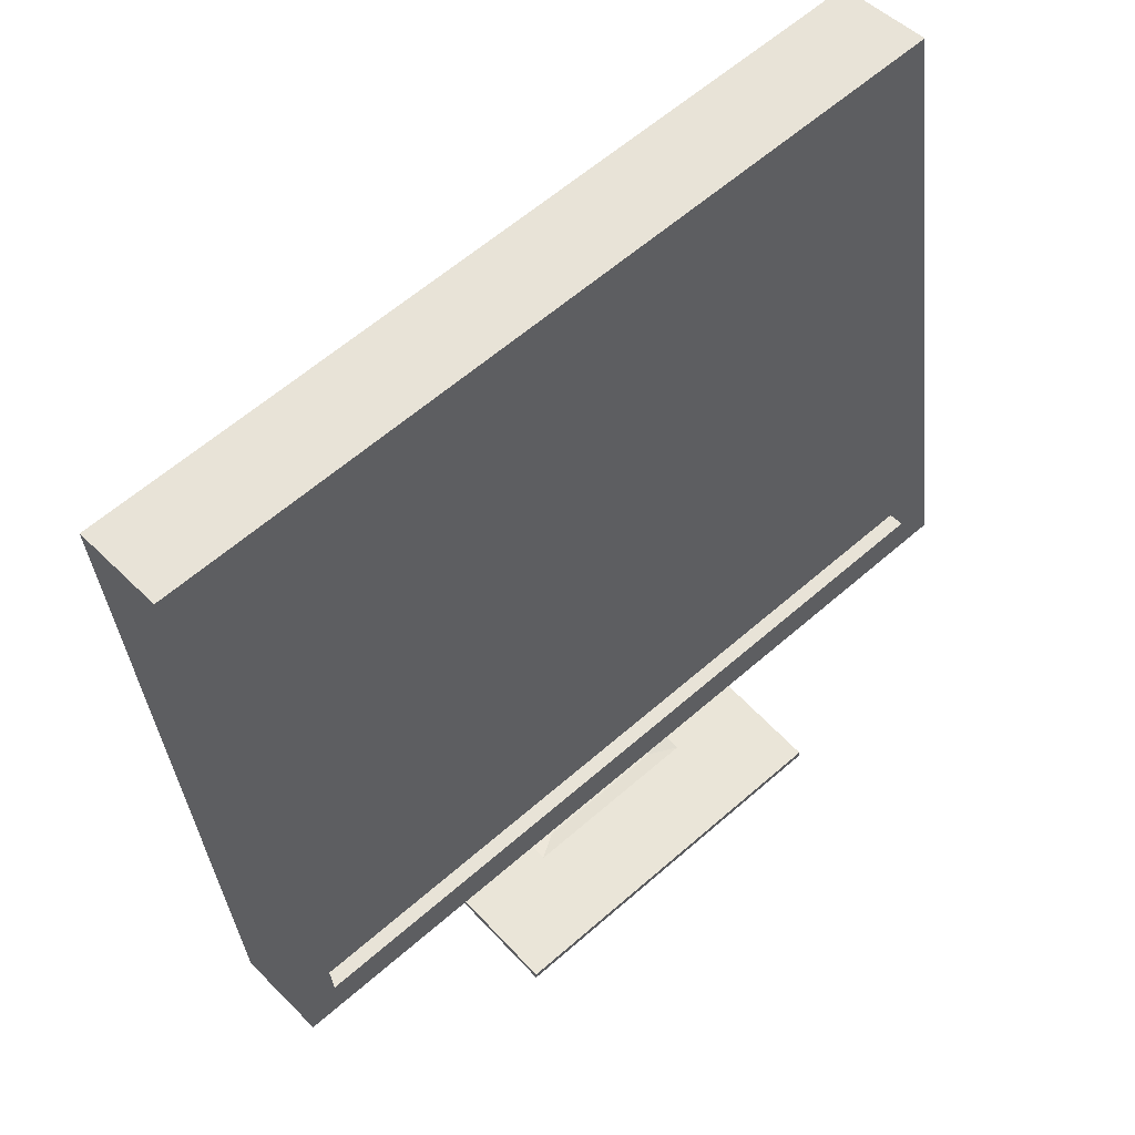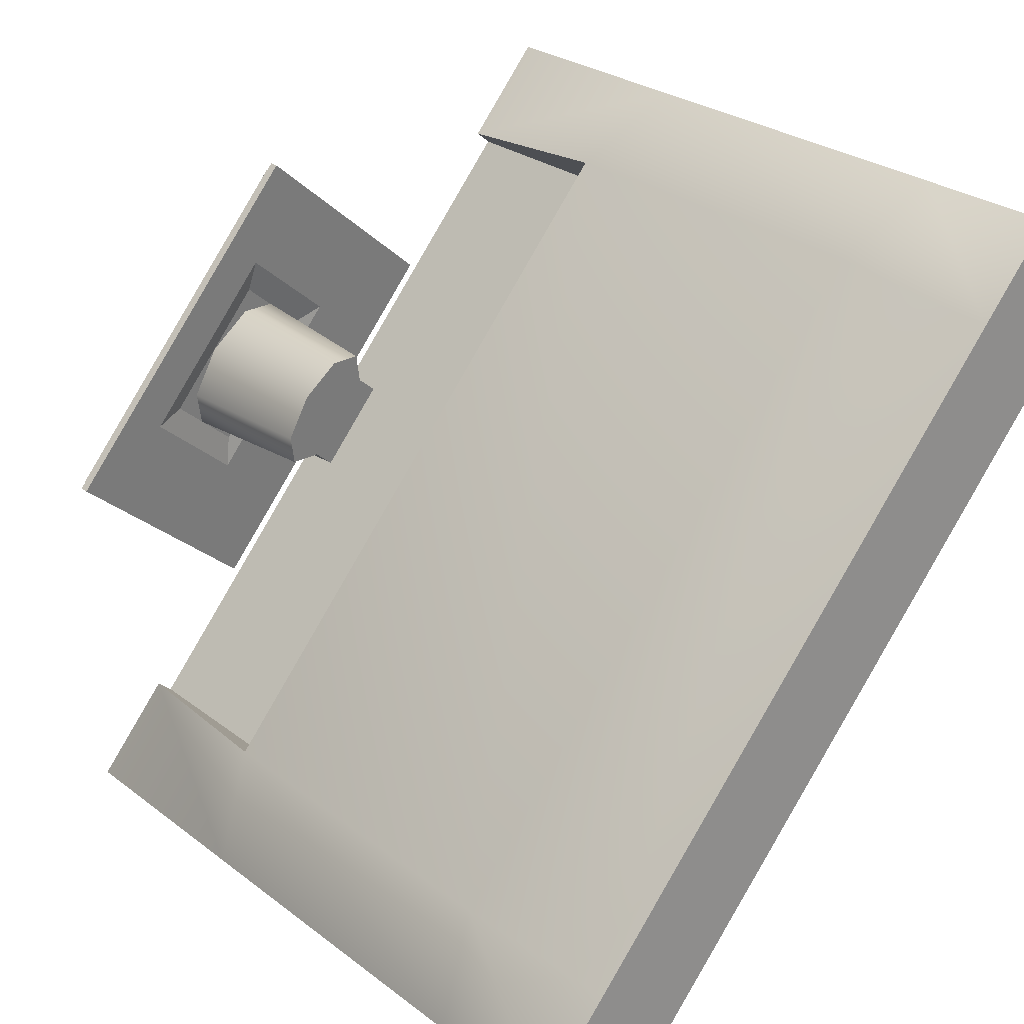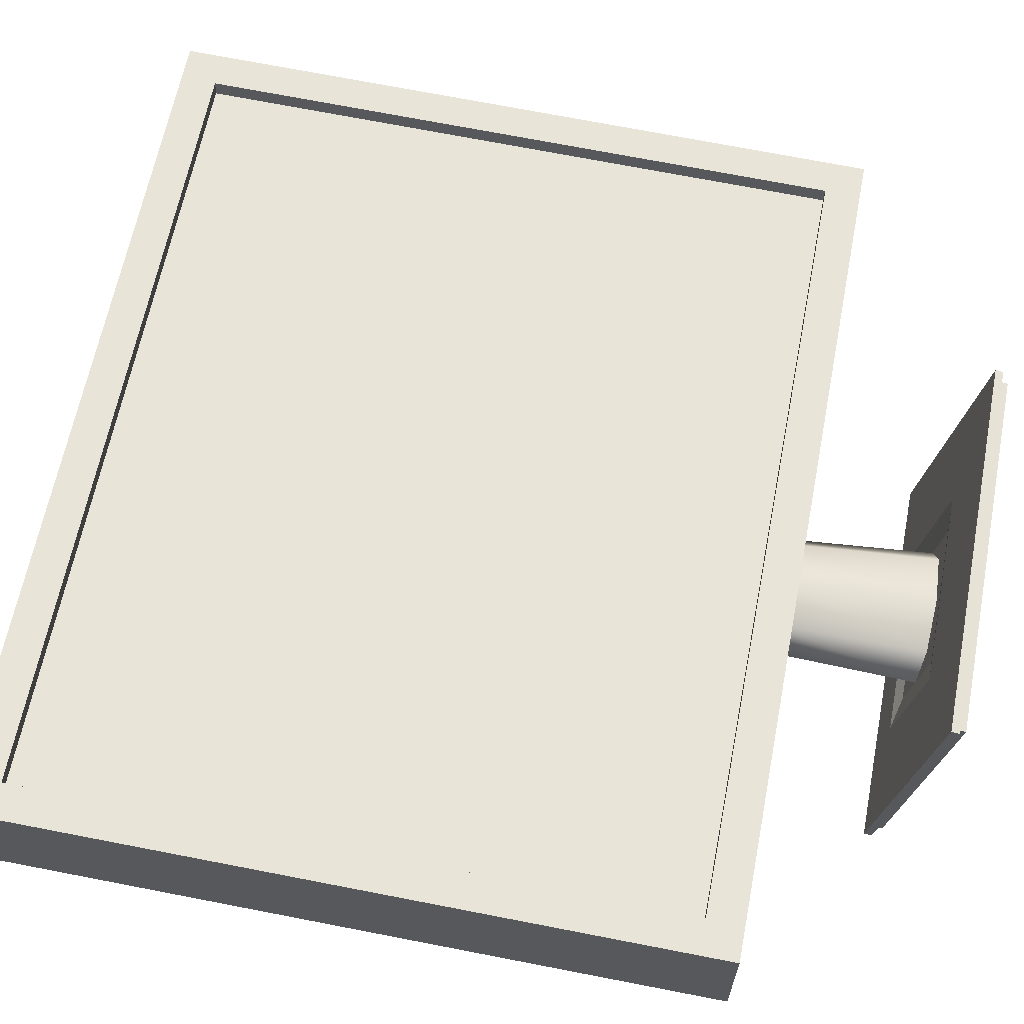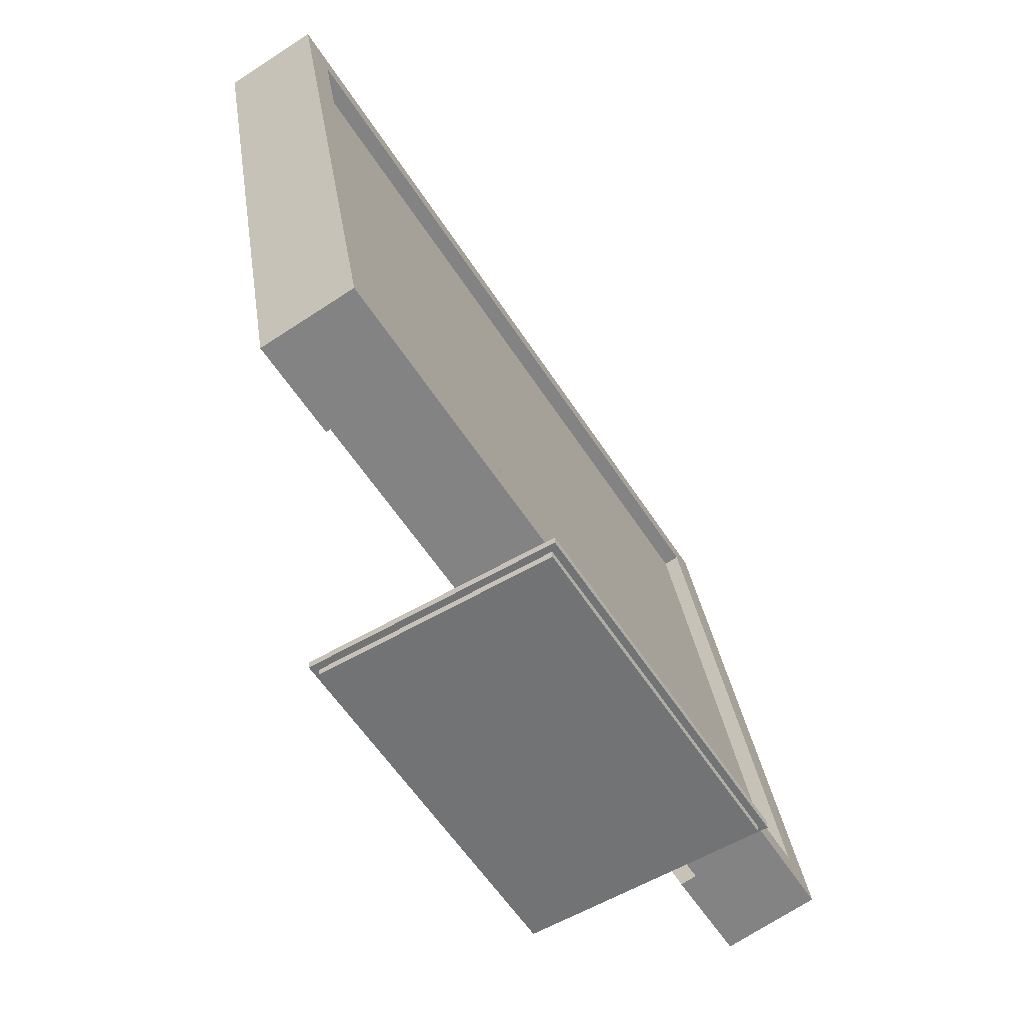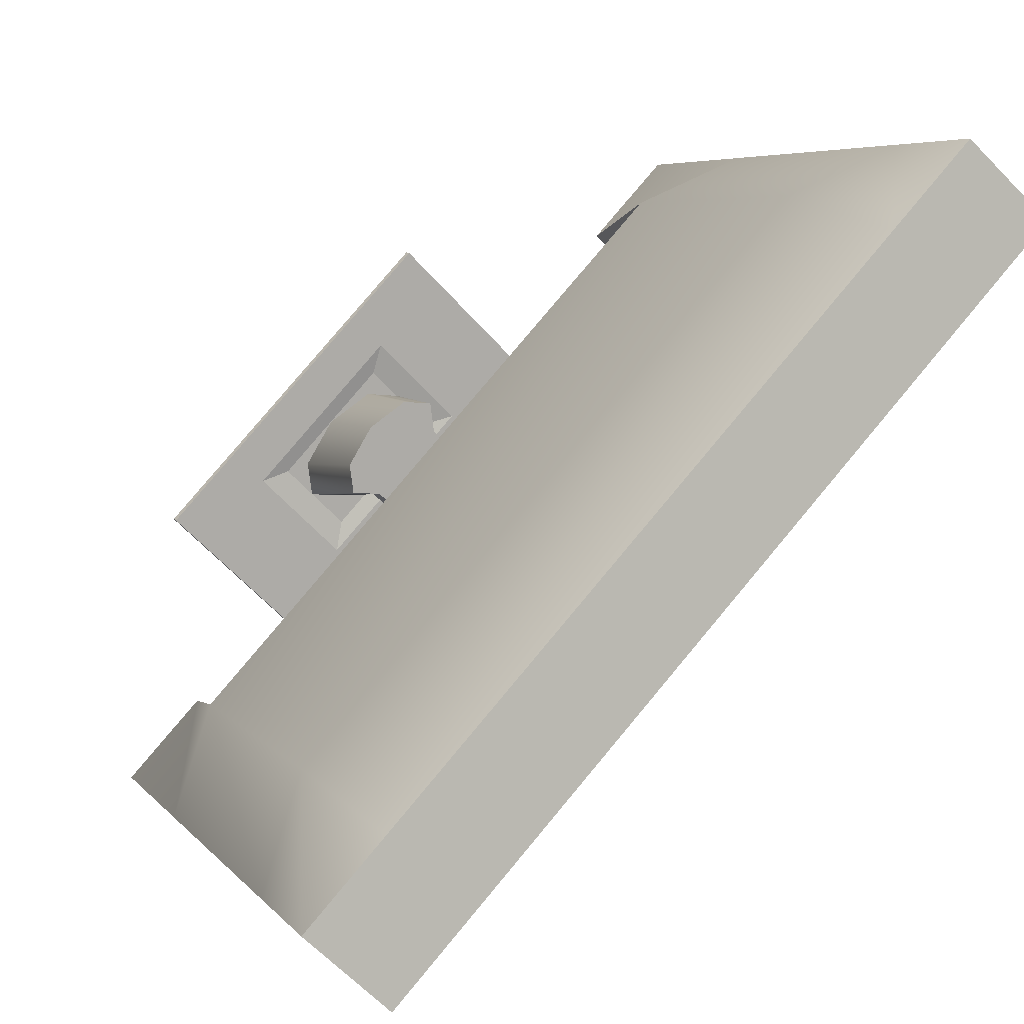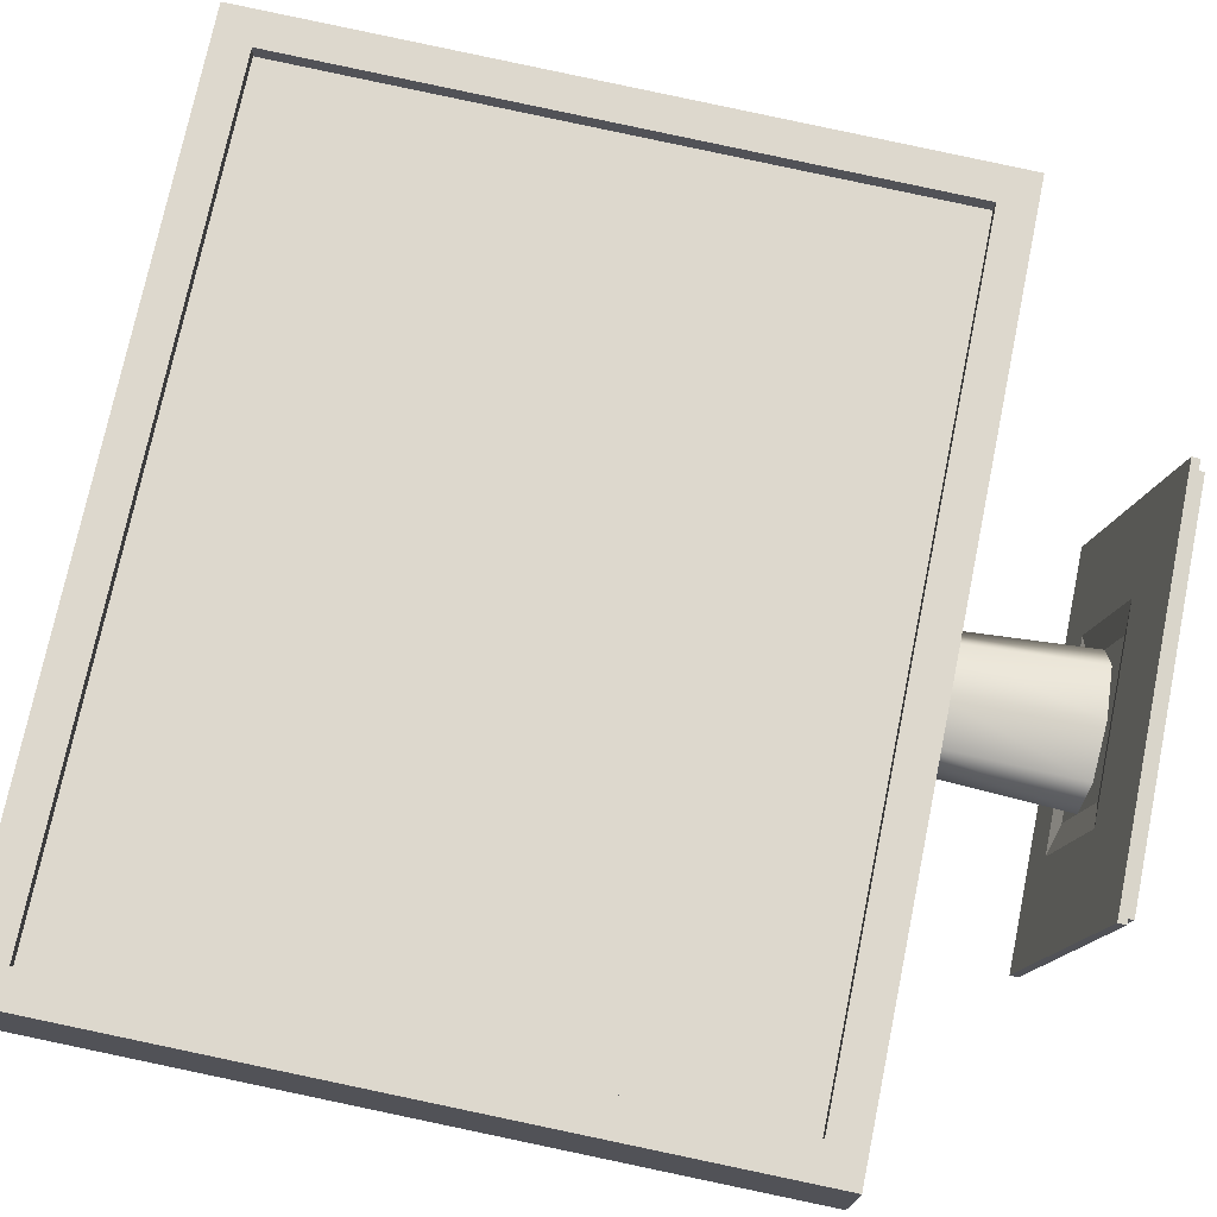
<metadata>
{"format":"obj","ext":"obj","renderer":"f3d","projection":"perspective","resolution":1024,"background":"white","views":[{"elev":59.3,"azim":-177.2,"up":"+Y"},{"elev":33.0,"azim":134.9,"up":"+Z"},{"elev":-73.3,"azim":-105.3,"up":"+Z"},{"elev":-55.9,"azim":166.9,"up":"+Y"},{"elev":11.9,"azim":154.8,"up":"+Z"},{"elev":-61.6,"azim":-106.4,"up":"+Z"}]}
</metadata>
<code>
g screen_office:default1
v 19.62 3.633 6.96
v 15.75 3.633 10.84
v 20.11 8.047 7.443
v 16.23 8.047 11.32
v 20.48 7.966 7.815
v 16.6 7.966 11.69
v 20 3.552 7.332
v 16.12 3.552 11.21
v 19.49 3.854 7.143
v 15.93 3.854 10.7
v 16.36 7.827 11.14
v 19.92 7.827 7.577
v 19.56 3.837 7.216
v 16 3.837 10.78
v 16.44 7.811 11.21
v 20 7.811 7.65
v 16.27 4.901 11.36
v 20.14 4.901 7.48
v 19.77 4.983 7.108
v 19.62 5.02 7.27
v 19.69 5.004 7.343
v 16.13 5.004 10.9
v 16.06 5.02 10.83
v 15.89 4.983 10.99
v 19.68 4.901 7.948
v 20.01 7.966 8.283
v 19.64 8.047 7.911
v 19.49 7.827 8.007
v 19.57 7.811 8.08
v 19.26 5.004 7.773
v 19.13 3.837 7.646
v 19.06 3.854 7.573
v 19.16 3.633 7.429
v 19.53 3.552 7.8
v 16.73 4.901 10.89
v 17.07 7.966 11.22
v 16.7 8.047 10.85
v 16.79 7.827 10.71
v 16.87 7.811 10.78
v 16.56 5.004 10.47
v 16.43 3.837 10.35
v 16.36 3.854 10.27
v 16.22 3.633 10.37
v 16.59 3.552 10.74
v 17.15 7.949 11.3
v 16.68 7.949 11.77
v 16.34 4.884 11.43
v 17.02 4.84 11.17
v 16.66 3.535 10.82
v 16.2 3.535 11.29
v 20.56 7.949 7.892
v 20.09 7.949 8.361
v 19.96 4.84 8.23
v 20.22 4.884 7.557
v 19.61 3.535 7.878
v 20.07 3.535 7.41
v 17.26 7.04 11.41
v 16.58 7.085 11.67
v 16.51 7.102 11.6
v 16.14 7.183 11.23
v 16.28 7.063 11.05
v 16.35 7.047 11.13
v 16.78 7.047 10.7
v 19.48 7.047 7.997
v 19.91 7.047 7.567
v 19.84 7.063 7.493
v 20.01 7.183 7.349
v 20.38 7.102 7.72
v 20.46 7.085 7.798
v 20.2 7.04 8.471
v 18.28 2.619 7.816
v 16.6 2.619 9.496
v 18.28 2.668 7.816
v 16.6 2.668 9.496
v 19.39 2.668 8.924
v 17.71 2.668 10.6
v 19.39 2.619 8.924
v 17.71 2.619 10.6
v 18.28 2.668 7.752
v 16.54 2.668 9.496
v 17.71 2.668 10.67
v 19.45 2.668 8.924
v 18.28 2.717 7.752
v 16.54 2.717 9.496
v 17.71 2.717 10.67
v 19.45 2.717 8.924
v 18.28 2.717 8.605
v 17.39 2.717 9.493
v 17.93 2.717 10.03
v 18.82 2.717 9.145
v 18.23 2.691 8.799
v 17.59 2.691 9.446
v 17.98 2.691 9.839
v 18.63 2.691 9.192
v 18.02 2.671 9.69
v 18.3 2.671 9.511
v 18.48 2.671 9.23
v 18.45 2.671 9.011
v 18.23 2.671 8.982
v 17.95 2.671 9.161
v 17.77 2.671 9.442
v 17.8 2.671 9.661
v 18.21 3.798 9.82
v 18.45 3.798 9.668
v 18.61 3.798 9.428
v 18.58 3.798 9.241
v 18.4 3.798 9.216
v 18.16 3.798 9.368
v 18 3.798 9.608
v 18.03 3.798 9.795
v 18.3 3.798 9.518
v 17.97 3.637 9.585
v 18.13 3.637 9.339
v 18.37 3.637 9.183
v 17.82 3.637 9.438
v 17.98 3.637 9.192
v 17.86 3.798 9.462
v 18.01 3.798 9.222
v 18.22 3.637 9.036
v 18.25 3.798 9.069
g screen_office:polySurface183 screen_office:polySurface184 screen_office:polySurface1
f 40 22 62 63
f 37 4 6 36
f 57 58 47 48
f 44 8 2 43
f 24 17 59 60
f 18 19 67 68
f 43 2 10 42
f 24 60 61 23
f 4 37 38 11
f 67 19 20 66
f 42 10 14 41
f 23 61 62 22
f 11 38 39 15
f 66 20 21 65
f 49 48 47 50
f 7 1 19 18
f 20 19 1 9
f 21 20 9 13
f 41 14 22 40
f 10 23 22 14
f 2 24 23 10
f 2 8 17 24
f 69 70 53 54
f 3 27 26 5
f 28 27 3 12
f 29 28 12 16
f 21 30 64 65
f 13 31 30 21
f 9 32 31 13
f 1 33 32 9
f 7 34 33 1
f 54 53 55 56
f 70 57 48 53
f 27 37 36 26
f 38 37 27 28
f 39 38 28 29
f 30 40 63 64
f 31 41 40 30
f 32 42 41 31
f 33 43 42 32
f 34 44 43 33
f 34 25 35 44
f 36 6 46 45
f 59 17 47 58
f 44 35 48 49
f 17 8 50 47
f 8 44 49 50
f 5 26 52 51
f 18 68 69 54
f 25 34 55 53
f 34 7 56 55
f 7 18 54 56
f 26 36 45 52
f 35 25 53 48
f 45 46 58 57
f 6 59 58 46
f 60 59 6 4
f 61 60 4 11
f 62 61 11 15
f 63 62 15 39
f 64 63 39 29
f 65 64 29 16
f 12 66 65 16
f 3 67 66 12
f 68 67 3 5
f 69 68 5 51
f 51 52 70 69
f 52 45 57 70
g screen_office:polySurface184 screen_office:polySurface185 screen_office:polySurface1
f 71 72 74 73
f 91 92 93 94
f 75 76 78 77
f 77 78 72 71
f 72 78 76 74
f 77 71 73 75
f 73 74 80 79
f 74 76 81 80
f 76 75 82 81
f 75 73 79 82
f 79 80 84 83
f 80 81 85 84
f 81 82 86 85
f 82 79 83 86
f 83 84 88 87
f 84 85 89 88
f 85 86 90 89
f 86 83 87 90
f 87 88 92 91
f 88 89 93 92
f 89 90 94 93
f 90 87 91 94
g screen_office:polySurface184 screen_office:polySurface186 screen_office:polySurface1
f 95 96 104 103
f 96 97 105 104
f 97 98 106 105
f 98 99 114 106
f 99 100 113 114
f 100 101 112 113
f 101 102 110 112
f 102 95 103 110
f 103 104 111
f 104 105 111
f 105 106 111
f 106 107 111
f 107 108 111
f 108 109 111
f 109 110 111
f 110 103 111
f 112 110 109
f 106 114 107
f 113 112 115 116
f 112 109 117 115
f 109 108 118 117
f 114 113 116 119
f 108 107 120 118
f 107 114 119 120

</code>
